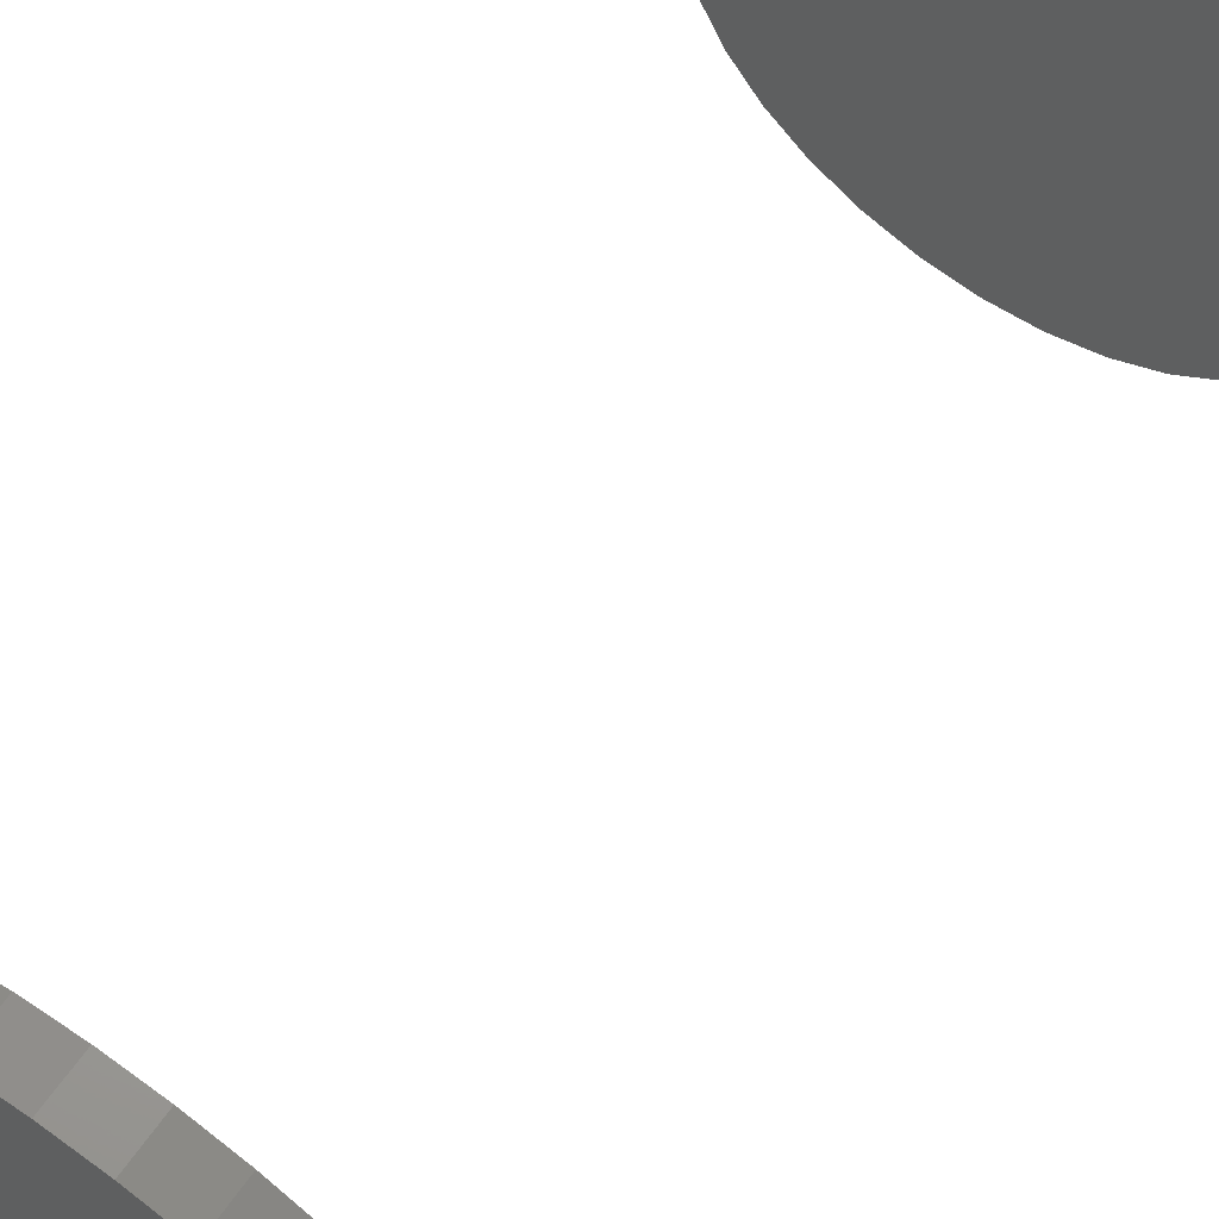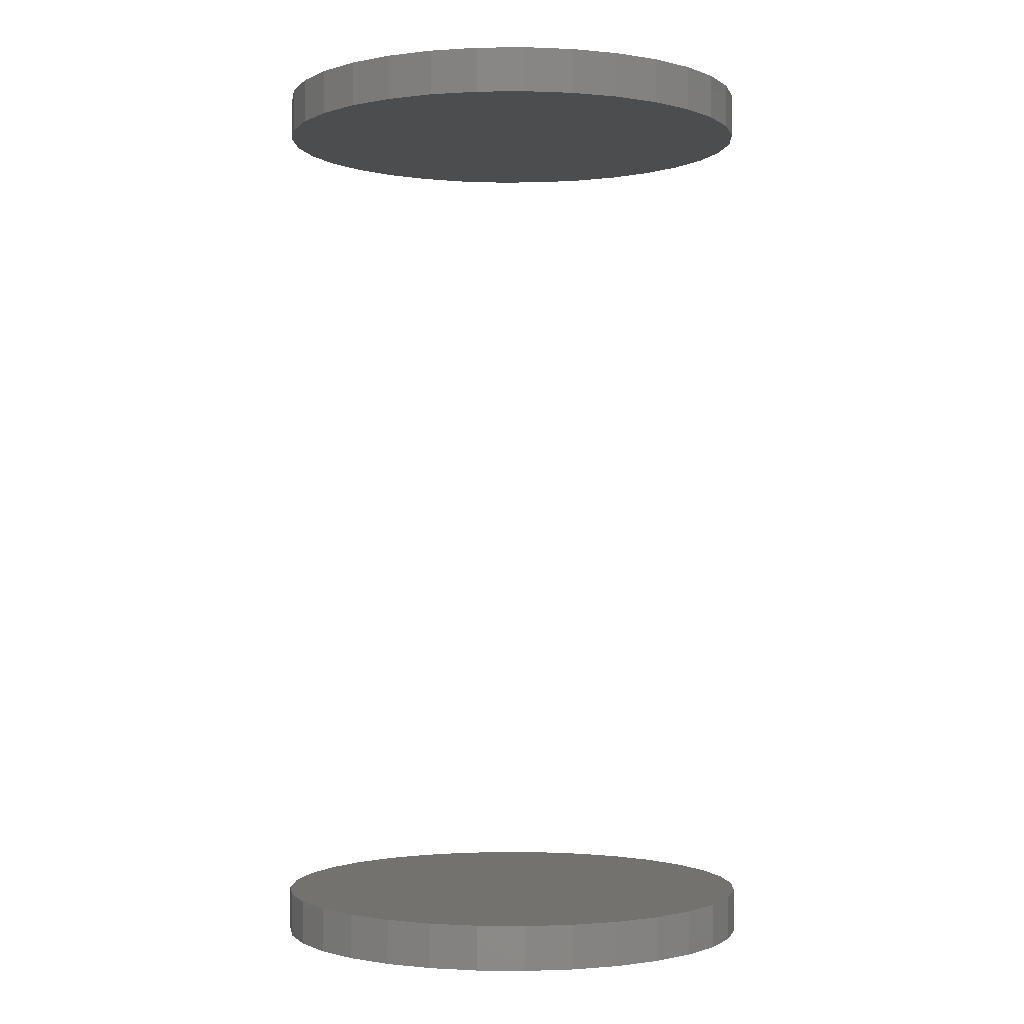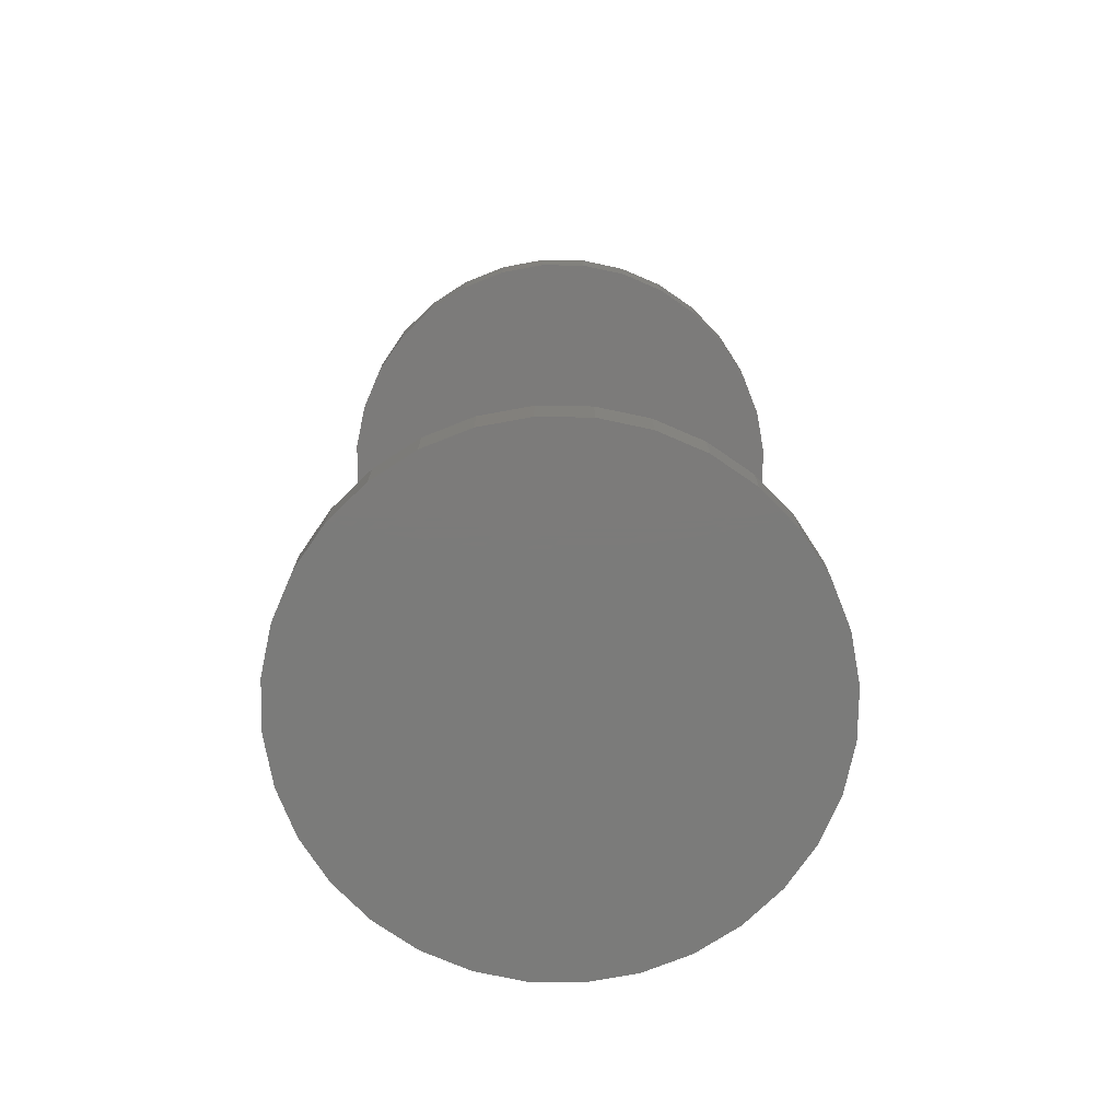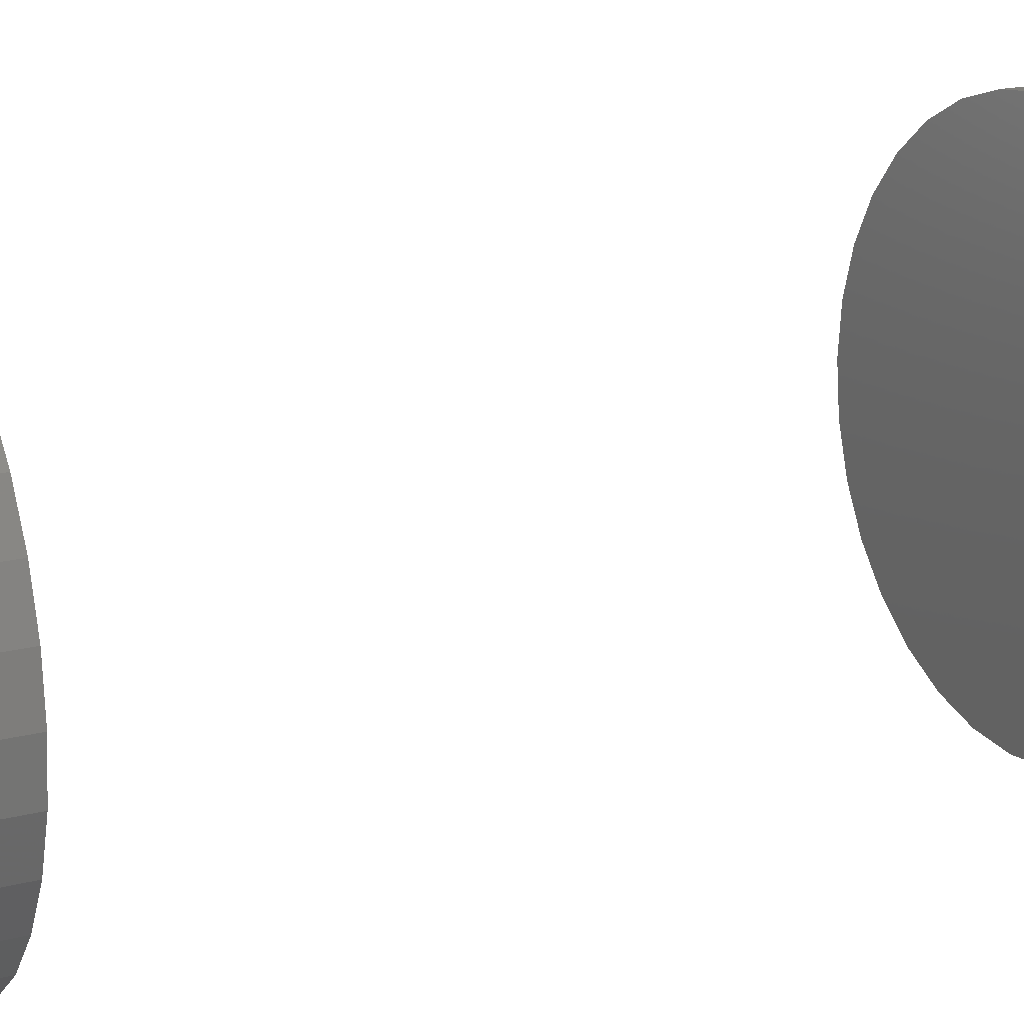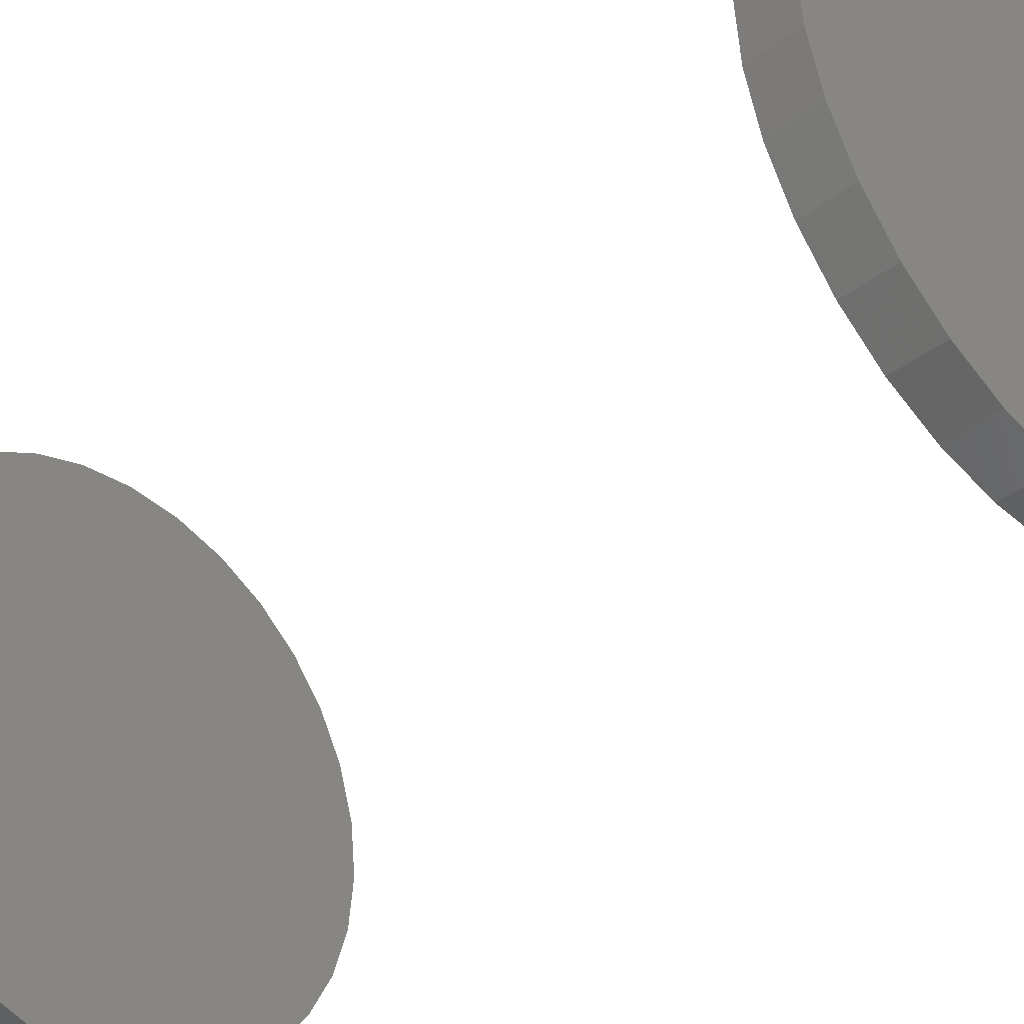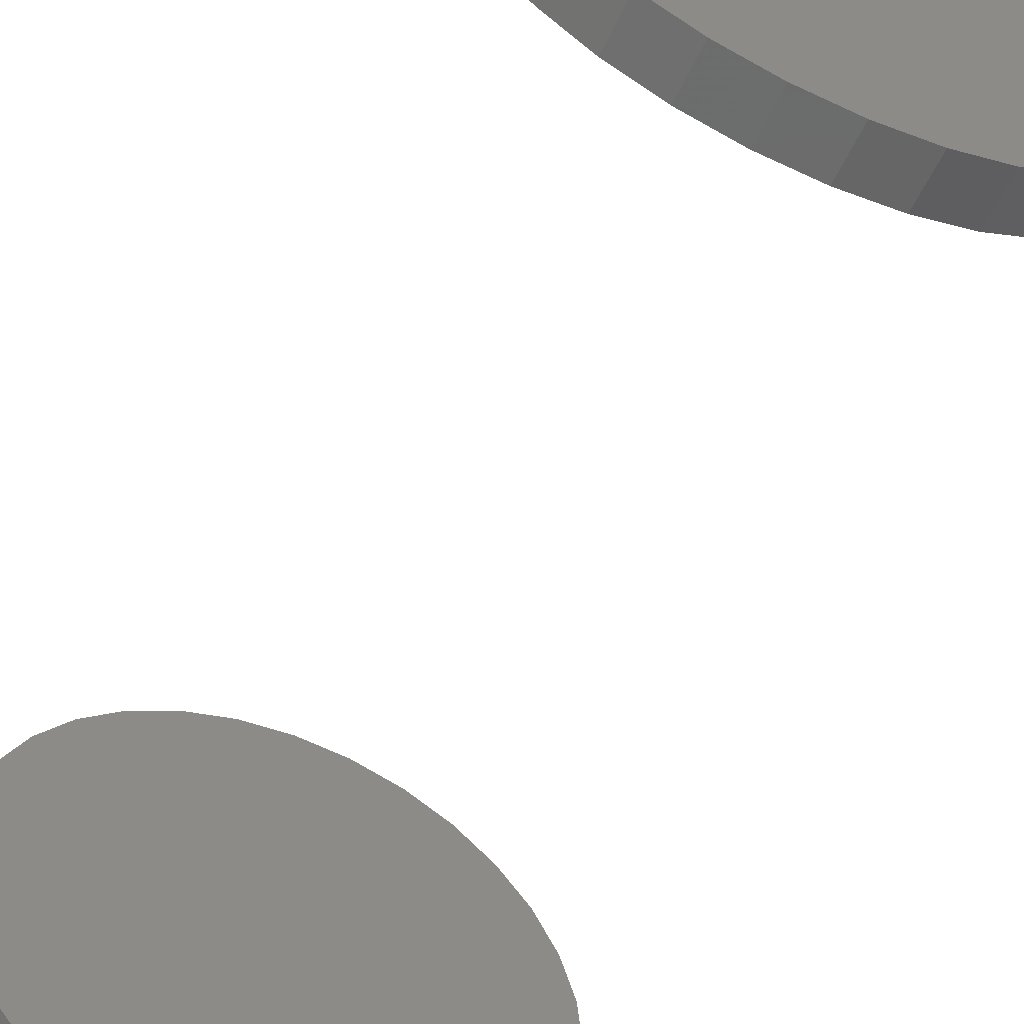
<metadata>
{"format":"stl","ext":"stl","renderer":"f3d","projection":"perspective","resolution":1024,"background":"white","views":[{"elev":64.7,"azim":35.3,"up":"+Z"},{"elev":-1.2,"azim":-14.3,"up":"+Y"},{"elev":-74.5,"azim":49.8,"up":"+Y"},{"elev":16.9,"azim":62.2,"up":"+Z"},{"elev":-37.1,"azim":134.8,"up":"+Z"},{"elev":-55.8,"azim":155.7,"up":"+Z"}]}
</metadata>
<code>
# stl→obj: 128 verts, 248 faces
v -0.2109 -0.7422 -6.983e-17
v -0.2109 -0.7812 -6.983e-17
v -0.2068 -0.7422 0.04236
v -0.2068 -0.7812 0.04236
v -0.1944 -0.7422 0.08308
v -0.1944 -0.7812 0.08308
v -0.1743 -0.7422 0.1206
v -0.1743 -0.7812 0.1206
v -0.1473 -0.7422 0.1535
v -0.1473 -0.7812 0.1535
v -0.1144 -0.7422 0.1805
v -0.1144 -0.7812 0.1805
v -0.07691 -0.7422 0.2006
v -0.07691 -0.7812 0.2006
v -0.03619 -0.7422 0.2129
v -0.03619 -0.7812 0.2129
v 0.006168 -0.7422 0.2171
v 0.006168 -0.7812 0.2171
v 0.04852 -0.7422 0.2129
v 0.04852 -0.7812 0.2129
v 0.08925 -0.7422 0.2006
v 0.08925 -0.7812 0.2006
v 0.1268 -0.7422 0.1805
v 0.1268 -0.7812 0.1805
v 0.1597 -0.7422 0.1535
v 0.1597 -0.7812 0.1535
v 0.1867 -0.7422 0.1206
v 0.1867 -0.7812 0.1206
v 0.2067 -0.7422 0.08308
v 0.2067 -0.7812 0.08308
v 0.2191 -0.7422 0.04236
v 0.2191 -0.7812 0.04236
v 0.2233 -0.7422 -2.726e-16
v 0.2233 -0.7812 8.443e-17
v -0.2109 0.03125 2.659e-17
v -0.2109 -0.007812 2.659e-17
v -0.2068 0.03125 0.04236
v -0.2068 -0.007812 0.04236
v -0.1944 0.03125 0.08308
v -0.1944 -0.007812 0.08308
v -0.1743 0.03125 0.1206
v -0.1743 -0.007812 0.1206
v -0.1473 0.03125 0.1535
v -0.1473 -0.007812 0.1535
v -0.1144 0.03125 0.1805
v -0.1144 -0.007812 0.1805
v -0.07691 0.03125 0.2006
v -0.07691 -0.007812 0.2006
v -0.03619 0.03125 0.2129
v -0.03619 -0.007812 0.2129
v 0.006168 0.03125 0.2171
v 0.006168 -0.007812 0.2171
v 0.04852 0.03125 0.2129
v 0.04852 -0.007812 0.2129
v 0.08925 0.03125 0.2006
v 0.08925 -0.007812 0.2006
v 0.1268 0.03125 0.1805
v 0.1268 -0.007812 0.1805
v 0.1597 0.03125 0.1535
v 0.1597 -0.007812 0.1535
v 0.1867 0.03125 0.1206
v 0.1867 -0.007812 0.1206
v 0.2067 0.03125 0.08308
v 0.2067 -0.007812 0.08308
v 0.2191 0.03125 0.04236
v 0.2191 -0.007812 0.04236
v 0.2233 0.03125 -7.976e-17
v 0.2233 -0.007812 -2.659e-17
v 0.2191 -0.7422 -0.04236
v 0.2191 -0.7812 -0.04236
v 0.2067 -0.7422 -0.08308
v 0.2067 -0.7812 -0.08308
v 0.1867 -0.7422 -0.1206
v 0.1867 -0.7812 -0.1206
v 0.1597 -0.7422 -0.1535
v 0.1597 -0.7812 -0.1535
v 0.1268 -0.7422 -0.1805
v 0.1268 -0.7812 -0.1805
v 0.08925 -0.7422 -0.2006
v 0.08925 -0.7812 -0.2006
v 0.04852 -0.7422 -0.2129
v 0.04852 -0.7812 -0.2129
v 0.006168 -0.7422 -0.2171
v 0.006168 -0.7812 -0.2171
v -0.03619 -0.7422 -0.2129
v -0.03619 -0.7812 -0.2129
v -0.07691 -0.7422 -0.2006
v -0.07691 -0.7812 -0.2006
v -0.1144 -0.7422 -0.1805
v -0.1144 -0.7812 -0.1805
v -0.1473 -0.7422 -0.1535
v -0.1473 -0.7812 -0.1535
v -0.1743 -0.7422 -0.1206
v -0.1743 -0.7812 -0.1206
v -0.1944 -0.7422 -0.08308
v -0.1944 -0.7812 -0.08308
v -0.2068 -0.7422 -0.04236
v -0.2068 -0.7812 -0.04236
v 0.2191 0.03125 -0.04236
v 0.2191 -0.007812 -0.04236
v 0.2067 0.03125 -0.08308
v 0.2067 -0.007812 -0.08308
v 0.1867 0.03125 -0.1206
v 0.1867 -0.007812 -0.1206
v 0.1597 0.03125 -0.1535
v 0.1597 -0.007812 -0.1535
v 0.1268 0.03125 -0.1805
v 0.1268 -0.007812 -0.1805
v 0.08925 0.03125 -0.2006
v 0.08925 -0.007812 -0.2006
v 0.04852 0.03125 -0.2129
v 0.04852 -0.007812 -0.2129
v 0.006168 0.03125 -0.2171
v 0.006168 -0.007812 -0.2171
v -0.03619 0.03125 -0.2129
v -0.03619 -0.007812 -0.2129
v -0.07691 0.03125 -0.2006
v -0.07691 -0.007812 -0.2006
v -0.1144 0.03125 -0.1805
v -0.1144 -0.007812 -0.1805
v -0.1473 0.03125 -0.1535
v -0.1473 -0.007812 -0.1535
v -0.1743 0.03125 -0.1206
v -0.1743 -0.007812 -0.1206
v -0.1944 0.03125 -0.08308
v -0.1944 -0.007812 -0.08308
v -0.2068 0.03125 -0.04236
v -0.2068 -0.007812 -0.04236
f 1 2 3
f 3 2 4
f 3 4 5
f 5 4 6
f 5 6 7
f 7 6 8
f 7 8 9
f 9 8 10
f 9 10 11
f 11 10 12
f 11 12 13
f 13 12 14
f 13 14 15
f 15 14 16
f 15 16 17
f 17 16 18
f 17 18 19
f 19 18 20
f 19 20 21
f 21 20 22
f 21 22 23
f 23 22 24
f 23 24 25
f 25 24 26
f 25 26 27
f 27 26 28
f 27 28 29
f 29 28 30
f 29 30 31
f 31 30 32
f 31 32 33
f 33 32 34
f 35 36 37
f 37 36 38
f 37 38 39
f 39 38 40
f 39 40 41
f 41 40 42
f 41 42 43
f 43 42 44
f 43 44 45
f 45 44 46
f 45 46 47
f 47 46 48
f 47 48 49
f 49 48 50
f 49 50 51
f 51 50 52
f 51 52 53
f 53 52 54
f 53 54 55
f 55 54 56
f 55 56 57
f 57 56 58
f 57 58 59
f 59 58 60
f 59 60 61
f 61 60 62
f 61 62 63
f 63 62 64
f 63 64 65
f 65 64 66
f 65 66 67
f 67 66 68
f 33 34 69
f 69 34 70
f 69 70 71
f 71 70 72
f 71 72 73
f 73 72 74
f 73 74 75
f 75 74 76
f 75 76 77
f 77 76 78
f 77 78 79
f 79 78 80
f 79 80 81
f 81 80 82
f 81 82 83
f 83 82 84
f 83 84 85
f 85 84 86
f 85 86 87
f 87 86 88
f 87 88 89
f 89 88 90
f 89 90 91
f 91 90 92
f 91 92 93
f 93 92 94
f 93 94 95
f 95 94 96
f 95 96 97
f 97 96 98
f 97 98 1
f 1 98 2
f 67 68 99
f 99 68 100
f 99 100 101
f 101 100 102
f 101 102 103
f 103 102 104
f 103 104 105
f 105 104 106
f 105 106 107
f 107 106 108
f 107 108 109
f 109 108 110
f 109 110 111
f 111 110 112
f 111 112 113
f 113 112 114
f 113 114 115
f 115 114 116
f 115 116 117
f 117 116 118
f 117 118 119
f 119 118 120
f 119 120 121
f 121 120 122
f 121 122 123
f 123 122 124
f 123 124 125
f 125 124 126
f 125 126 127
f 127 126 128
f 127 128 35
f 35 128 36
f 50 54 52
f 54 50 48
f 54 48 56
f 110 116 112
f 112 116 114
f 56 48 58
f 58 48 46
f 58 46 60
f 60 46 44
f 60 44 62
f 62 44 42
f 62 42 64
f 64 42 40
f 64 40 66
f 66 40 38
f 66 38 68
f 68 38 36
f 68 36 100
f 100 36 128
f 100 128 102
f 102 128 126
f 102 126 104
f 104 126 124
f 104 124 106
f 106 124 122
f 106 122 108
f 108 122 120
f 108 120 110
f 110 120 118
f 110 118 116
f 17 19 15
f 13 15 19
f 21 13 19
f 81 85 79
f 83 85 81
f 85 87 79
f 79 87 89
f 79 89 77
f 77 89 91
f 77 91 75
f 75 91 93
f 75 93 73
f 73 93 95
f 73 95 71
f 71 95 97
f 71 97 69
f 69 97 1
f 69 1 33
f 33 1 3
f 33 3 31
f 31 3 5
f 31 5 29
f 29 5 7
f 29 7 27
f 27 7 9
f 27 9 25
f 25 9 11
f 25 11 23
f 23 11 13
f 23 13 21
f 51 53 49
f 47 49 53
f 55 47 53
f 111 115 109
f 113 115 111
f 115 117 109
f 109 117 119
f 109 119 107
f 107 119 121
f 107 121 105
f 105 121 123
f 105 123 103
f 103 123 125
f 103 125 101
f 101 125 127
f 101 127 99
f 99 127 35
f 99 35 67
f 67 35 37
f 67 37 65
f 65 37 39
f 65 39 63
f 63 39 41
f 63 41 61
f 61 41 43
f 61 43 59
f 59 43 45
f 59 45 57
f 57 45 47
f 57 47 55
f 16 20 18
f 20 16 14
f 20 14 22
f 80 86 82
f 82 86 84
f 22 14 24
f 24 14 12
f 24 12 26
f 26 12 10
f 26 10 28
f 28 10 8
f 28 8 30
f 30 8 6
f 30 6 32
f 32 6 4
f 32 4 34
f 34 4 2
f 34 2 70
f 70 2 98
f 70 98 72
f 72 98 96
f 72 96 74
f 74 96 94
f 74 94 76
f 76 94 92
f 76 92 78
f 78 92 90
f 78 90 80
f 80 90 88
f 80 88 86

</code>
